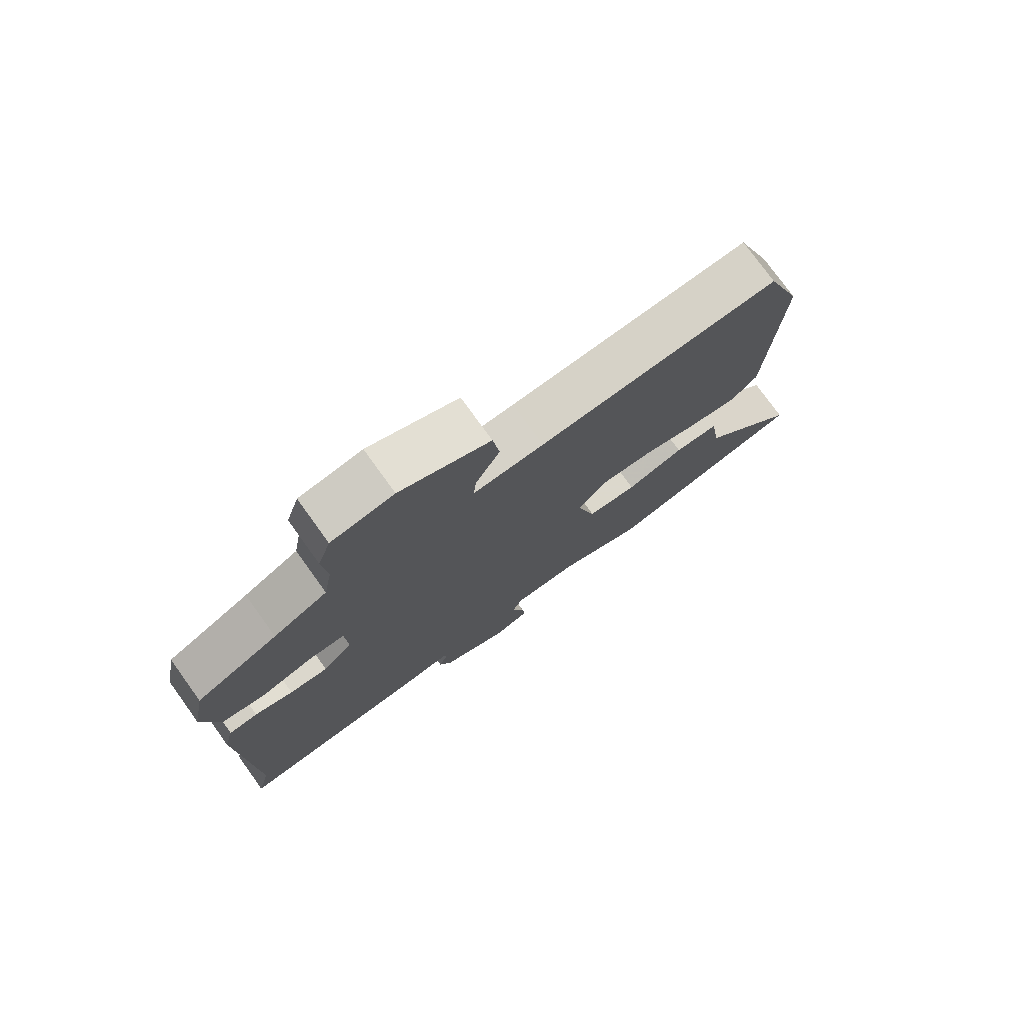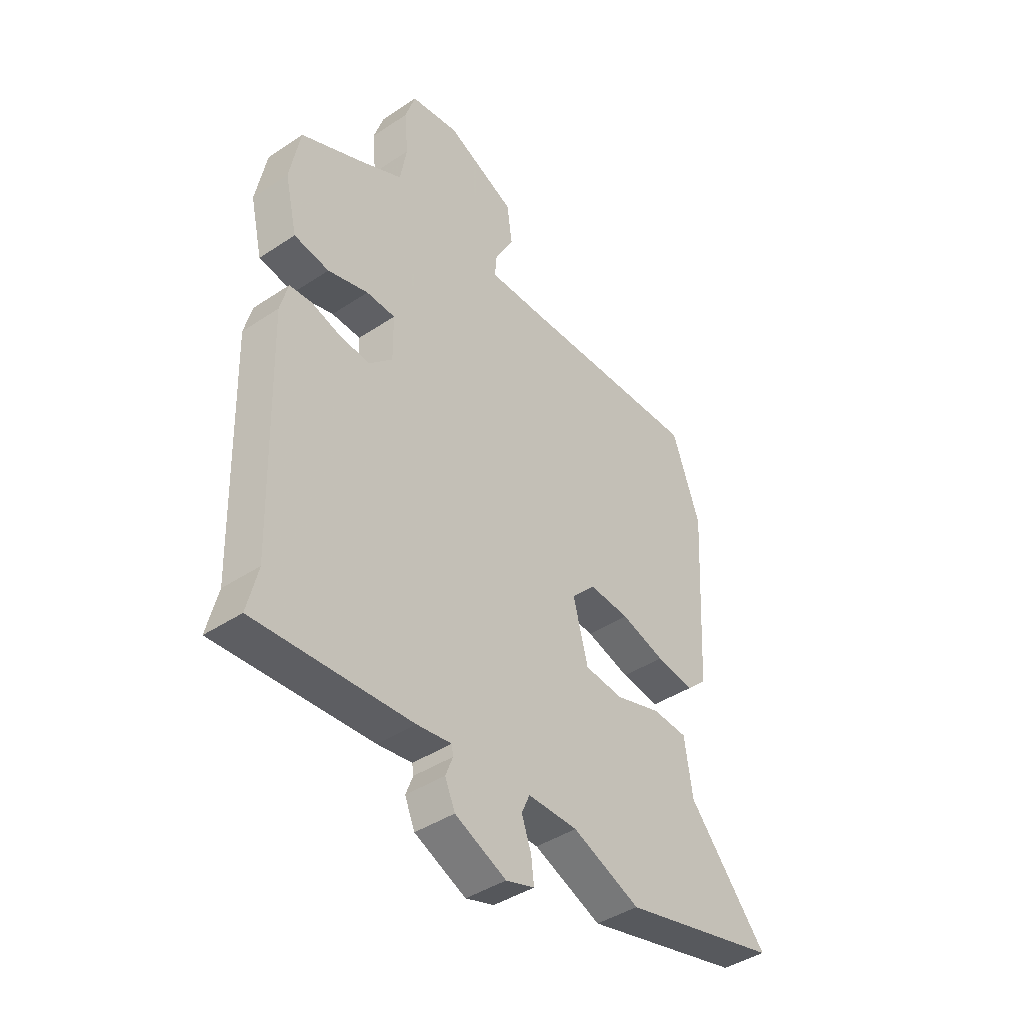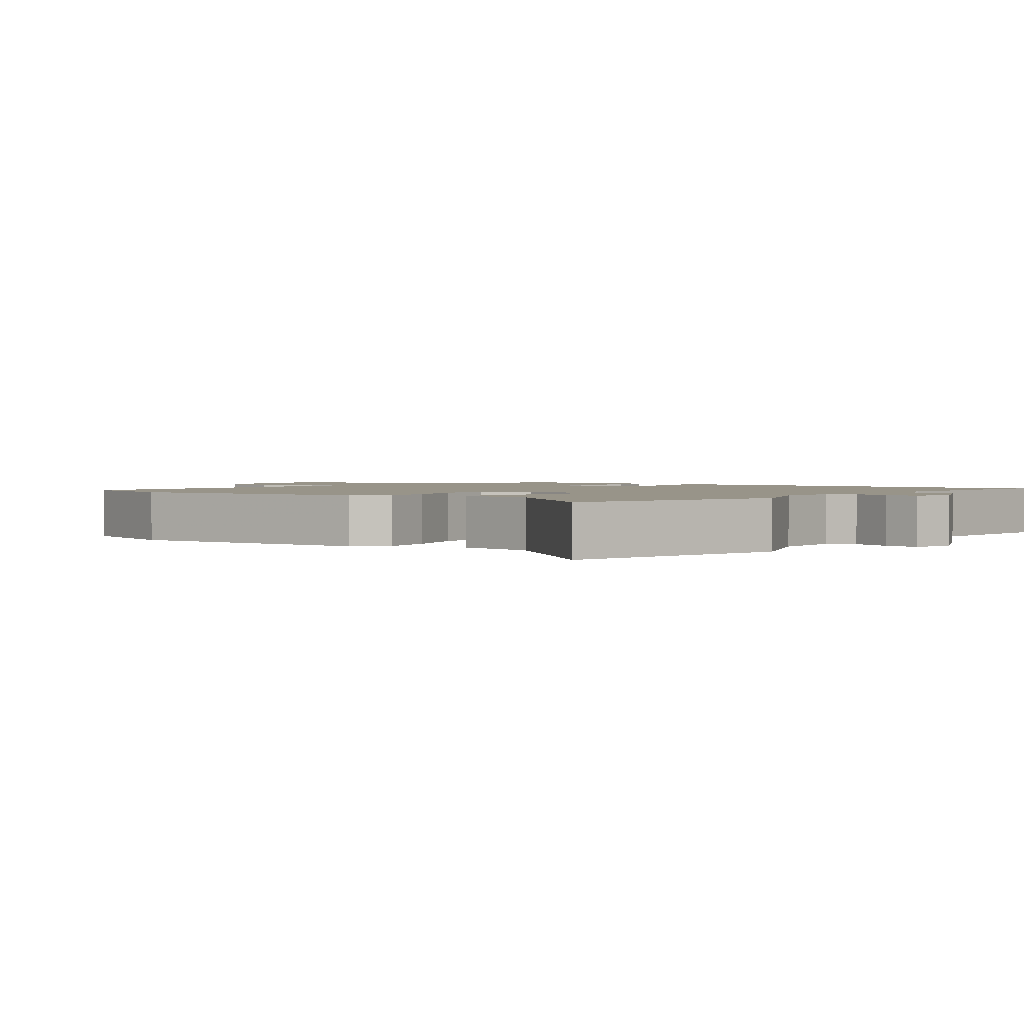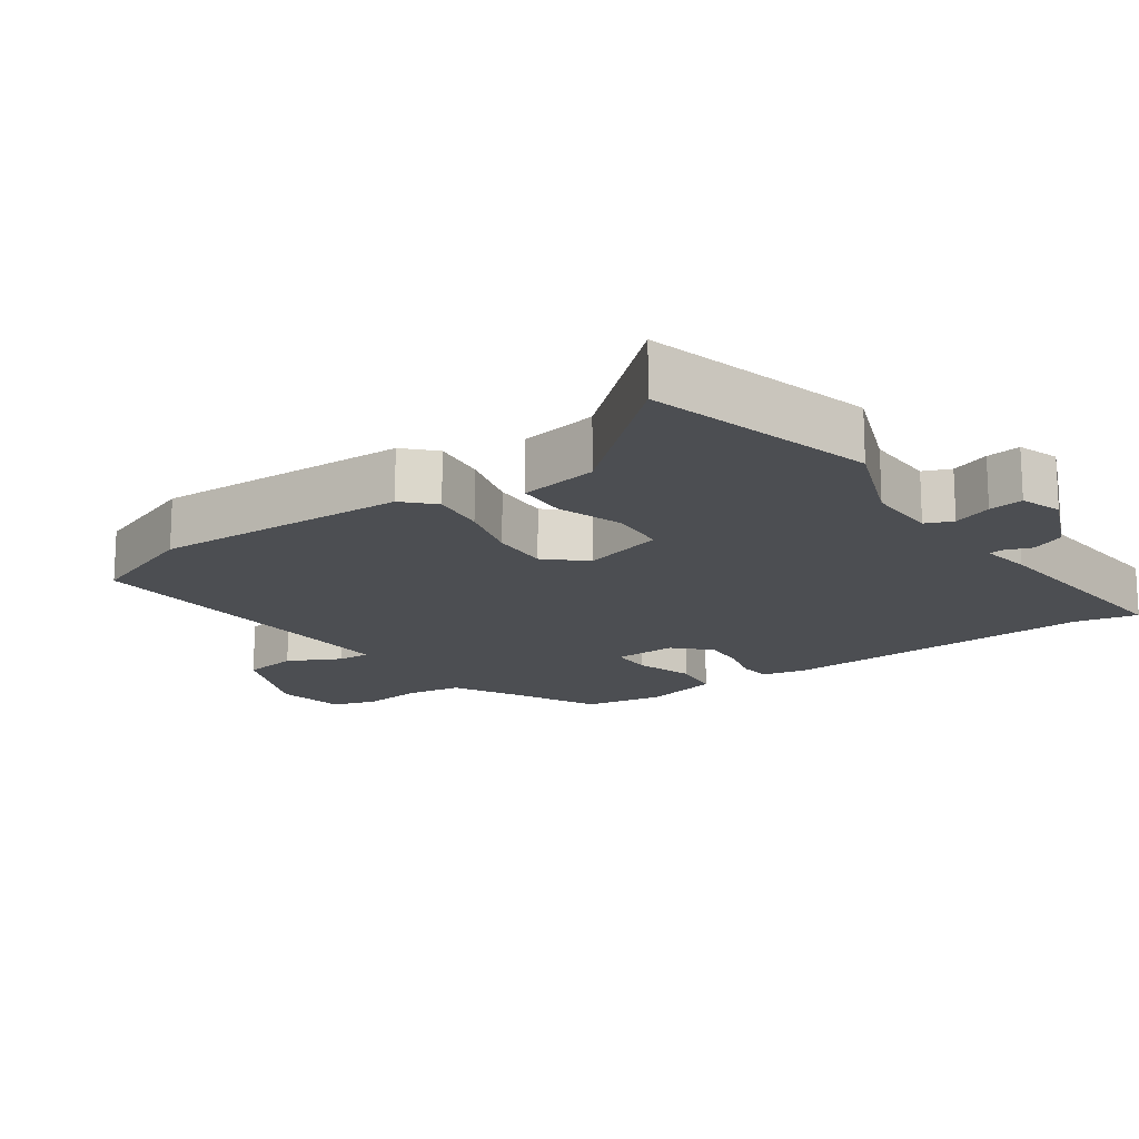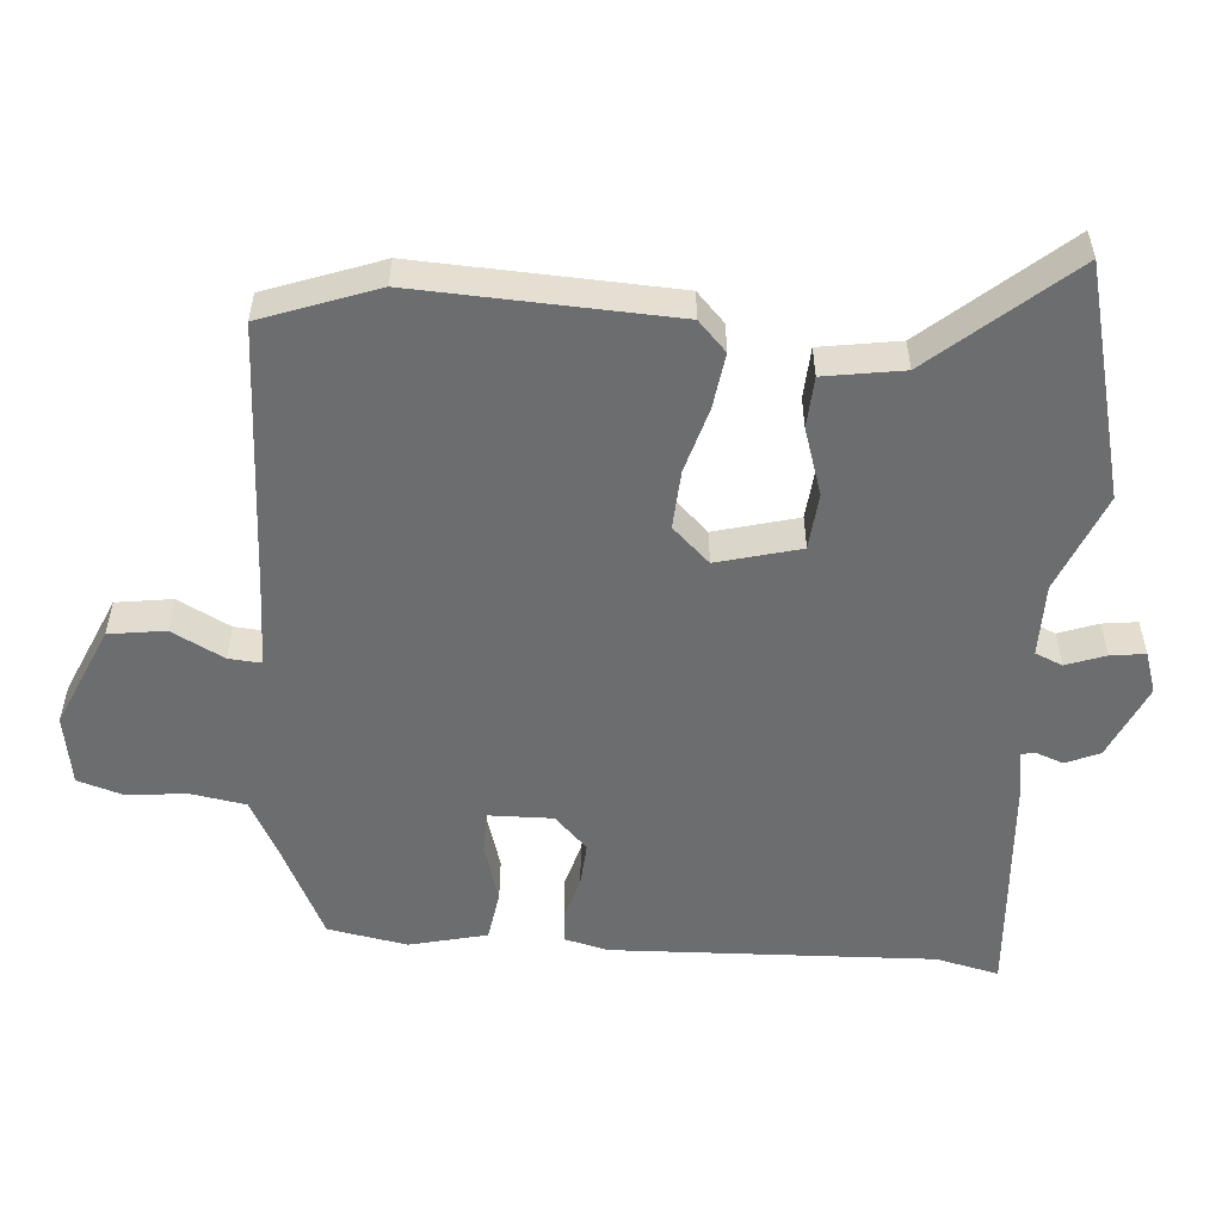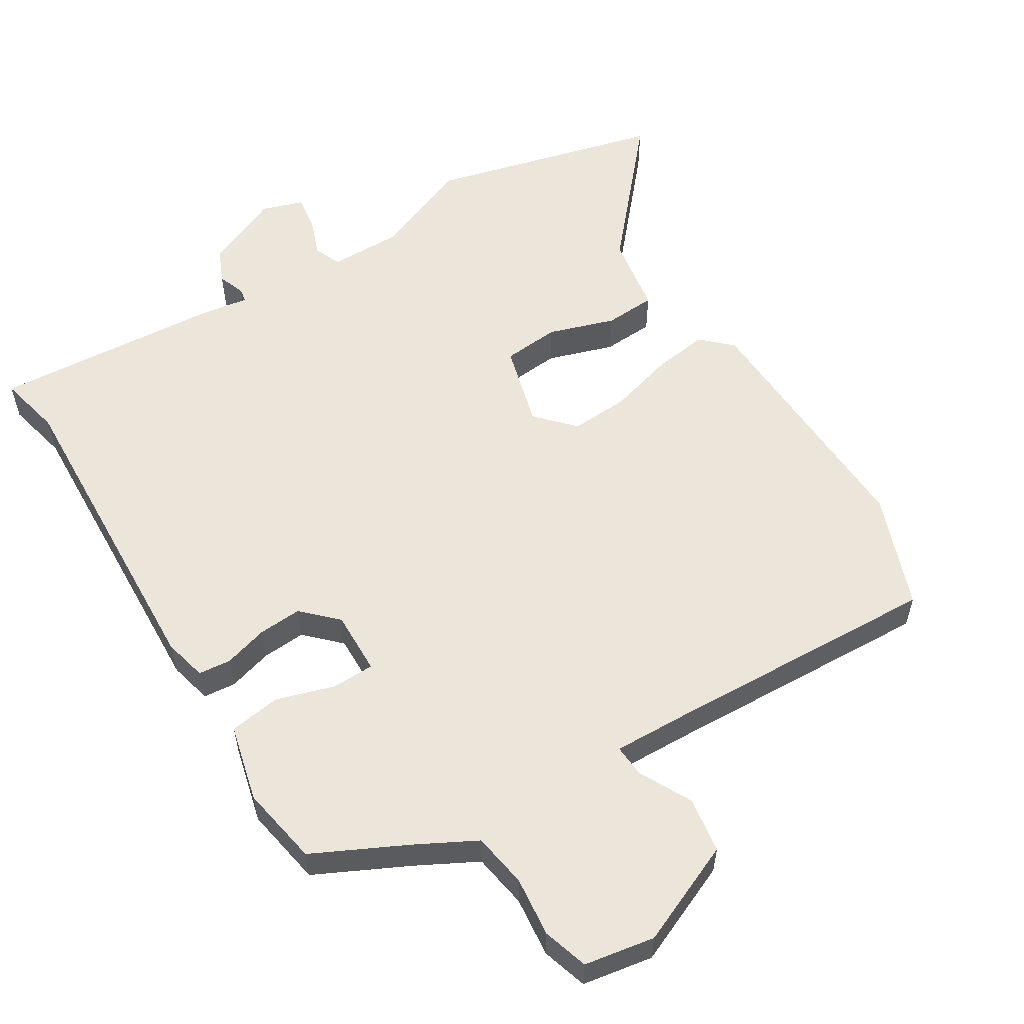
<metadata>
{"format":"obj","ext":"obj","renderer":"f3d","projection":"perspective","resolution":1024,"background":"white","views":[{"elev":76.6,"azim":-35.8,"up":"+Z"},{"elev":-42.0,"azim":-51.3,"up":"+Z"},{"elev":1.7,"azim":127.4,"up":"+Y"},{"elev":-16.5,"azim":126.4,"up":"+Y"},{"elev":-53.9,"azim":86.1,"up":"+Y"},{"elev":56.6,"azim":-30.9,"up":"+Y"}]}
</metadata>
<code>
v 0.49 0.07 0.529
v 0.549 0.07 0.363
v 0.529 0.07 -0.005
v 0.486 0.07 -0.045
v 0.406 0.07 -0.033
v 0.313 0.07 -0.005
v 0.228 0.07 0.001
v 0.177 0.07 -0.052
v 0.208 0.07 -0.172
v 0.29 0.07 -0.18
v 0.386 0.07 -0.15
v 0.46 0.07 -0.155
v 0.477 0.07 -0.269
v 0.643 0.07 -0.465
v 0.31 0.07 -0.546
v 0.168 0.07 -0.487
v 0.063 0.07 -0.486
v 0.046 0.07 -0.525
v 0.066 0.07 -0.582
v 0.072 0.07 -0.632
v 0.012 0.07 -0.651
v -0.096 0.07 -0.602
v -0.117 0.07 -0.553
v -0.102 0.07 -0.514
v -0.105 0.07 -0.494
v -0.178 0.07 -0.504
v -0.506 0.07 -0.524
v -0.484 0.07 -0.433
v -0.498 0.07 0.032
v -0.482 0.07 0.094
v -0.435 0.07 0.098
v -0.372 0.07 0.079
v -0.309 0.07 0.074
v -0.26 0.07 0.121
v -0.261 0.07 0.213
v -0.322 0.07 0.215
v -0.407 0.07 0.19
v -0.481 0.07 0.202
v -0.507 0.07 0.314
v -0.485 0.07 0.429
v -0.352 0.07 0.492
v -0.264 0.07 0.537
v -0.25 0.07 0.616
v -0.258 0.07 0.703
v -0.237 0.07 0.768
v -0.135 0.07 0.784
v 0.012 0.07 0.718
v 0.023 0.07 0.637
v -0.017 0.07 0.562
v -0.021 0.07 0.515
v 0.095 0.07 0.517
v 0.49 0 0.529
v 0.549 0 0.363
v 0.529 0 -0.005
v 0.486 0 -0.045
v 0.406 0 -0.033
v 0.313 0 -0.005
v 0.228 0 0.001
v 0.177 0 -0.052
v 0.208 0 -0.172
v 0.29 0 -0.18
v 0.386 0 -0.15
v 0.46 0 -0.155
v 0.477 0 -0.269
v 0.643 0 -0.465
v 0.31 0 -0.546
v 0.168 0 -0.487
v 0.063 0 -0.486
v 0.046 0 -0.525
v 0.066 0 -0.582
v 0.072 0 -0.632
v 0.012 0 -0.651
v -0.096 0 -0.602
v -0.117 0 -0.553
v -0.102 0 -0.514
v -0.105 0 -0.494
v -0.178 0 -0.504
v -0.506 0 -0.524
v -0.484 0 -0.433
v -0.498 0 0.032
v -0.482 0 0.094
v -0.435 0 0.098
v -0.372 0 0.079
v -0.309 0 0.074
v -0.26 0 0.121
v -0.261 0 0.213
v -0.322 0 0.215
v -0.407 0 0.19
v -0.481 0 0.202
v -0.507 0 0.314
v -0.485 0 0.429
v -0.352 0 0.492
v -0.264 0 0.537
v -0.25 0 0.616
v -0.258 0 0.703
v -0.237 0 0.768
v -0.135 0 0.784
v 0.012 0 0.718
v 0.023 0 0.637
v -0.017 0 0.562
v -0.021 0 0.515
v 0.095 0 0.517
f 47 48 49
f 46 47 49
f 45 46 49
f 44 45 49
f 43 44 49
f 42 43 49 50
f 41 42 50
f 41 50 51
f 40 41 51
f 39 40 51
f 38 39 51
f 37 38 51
f 36 37 51
f 30 31 32
f 29 30 32
f 28 29 32
f 28 32 33
f 28 33 34
f 27 28 34
f 26 27 34
f 25 26 34
f 22 23 24
f 21 22 24
f 20 21 24
f 19 20 24
f 18 19 24
f 17 18 24 25
f 13 14 15 16
f 13 16 17
f 12 13 17
f 11 12 17
f 10 11 17
f 9 10 17 25
f 4 5 6
f 3 4 6
f 2 3 6
f 1 2 6
f 51 1 6
f 51 6 7
f 35 36 51
f 35 51 7 8
f 25 34 35
f 9 25 35
f 8 9 35
f 100 99 98
f 100 98 97
f 100 97 96
f 100 96 95
f 100 95 94
f 101 100 94 93
f 101 93 92
f 102 101 92
f 102 92 91
f 102 91 90
f 102 90 89
f 102 89 88
f 102 88 87
f 83 82 81
f 83 81 80
f 83 80 79
f 84 83 79
f 85 84 79
f 85 79 78
f 85 78 77
f 85 77 76
f 75 74 73
f 75 73 72
f 75 72 71
f 75 71 70
f 75 70 69
f 76 75 69 68
f 67 66 65 64
f 68 67 64
f 68 64 63
f 68 63 62
f 68 62 61
f 76 68 61 60
f 57 56 55
f 57 55 54
f 57 54 53
f 57 53 52
f 57 52 102
f 58 57 102
f 102 87 86
f 59 58 102 86
f 86 85 76
f 86 76 60
f 86 60 59
f 1 52 53 2
f 2 53 54 3
f 3 54 55 4
f 4 55 56 5
f 5 56 57 6
f 6 57 58 7
f 7 58 59 8
f 8 59 60 9
f 9 60 61 10
f 10 61 62 11
f 11 62 63 12
f 12 63 64 13
f 13 64 65 14
f 14 65 66 15
f 15 66 67 16
f 16 67 68 17
f 17 68 69 18
f 18 69 70 19
f 19 70 71 20
f 20 71 72 21
f 21 72 73 22
f 22 73 74 23
f 23 74 75 24
f 24 75 76 25
f 25 76 77 26
f 26 77 78 27
f 27 78 79 28
f 28 79 80 29
f 29 80 81 30
f 30 81 82 31
f 31 82 83 32
f 32 83 84 33
f 33 84 85 34
f 34 85 86 35
f 35 86 87 36
f 36 87 88 37
f 37 88 89 38
f 38 89 90 39
f 39 90 91 40
f 40 91 92 41
f 41 92 93 42
f 42 93 94 43
f 43 94 95 44
f 44 95 96 45
f 45 96 97 46
f 46 97 98 47
f 47 98 99 48
f 48 99 100 49
f 49 100 101 50
f 50 101 102 51
f 51 102 52 1

</code>
